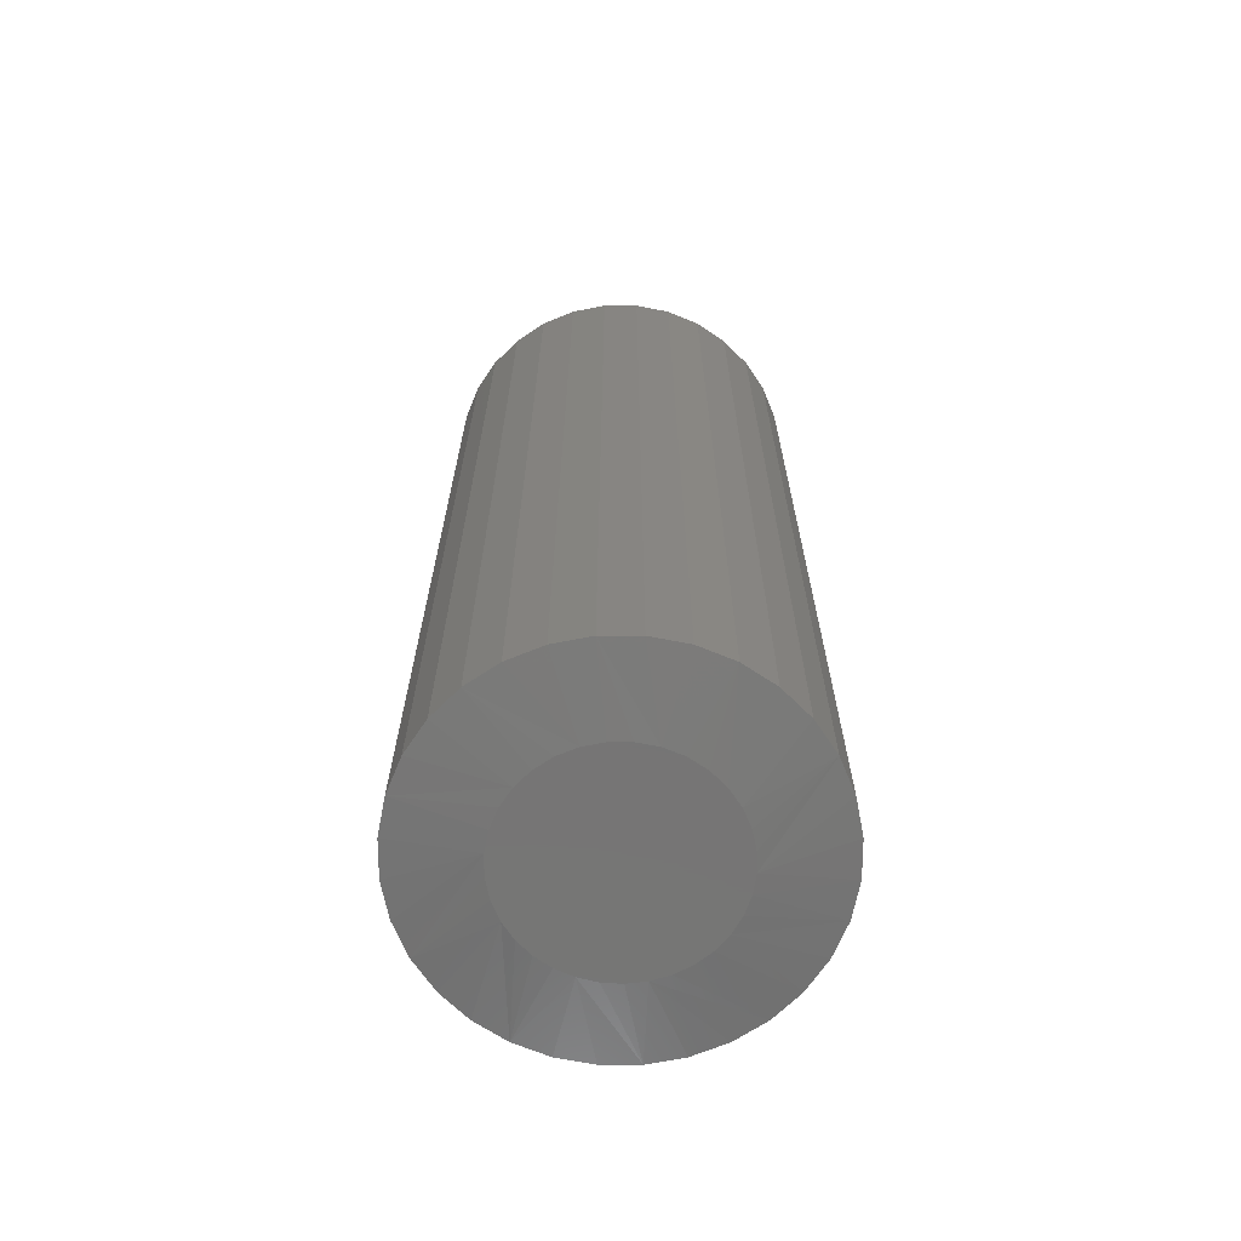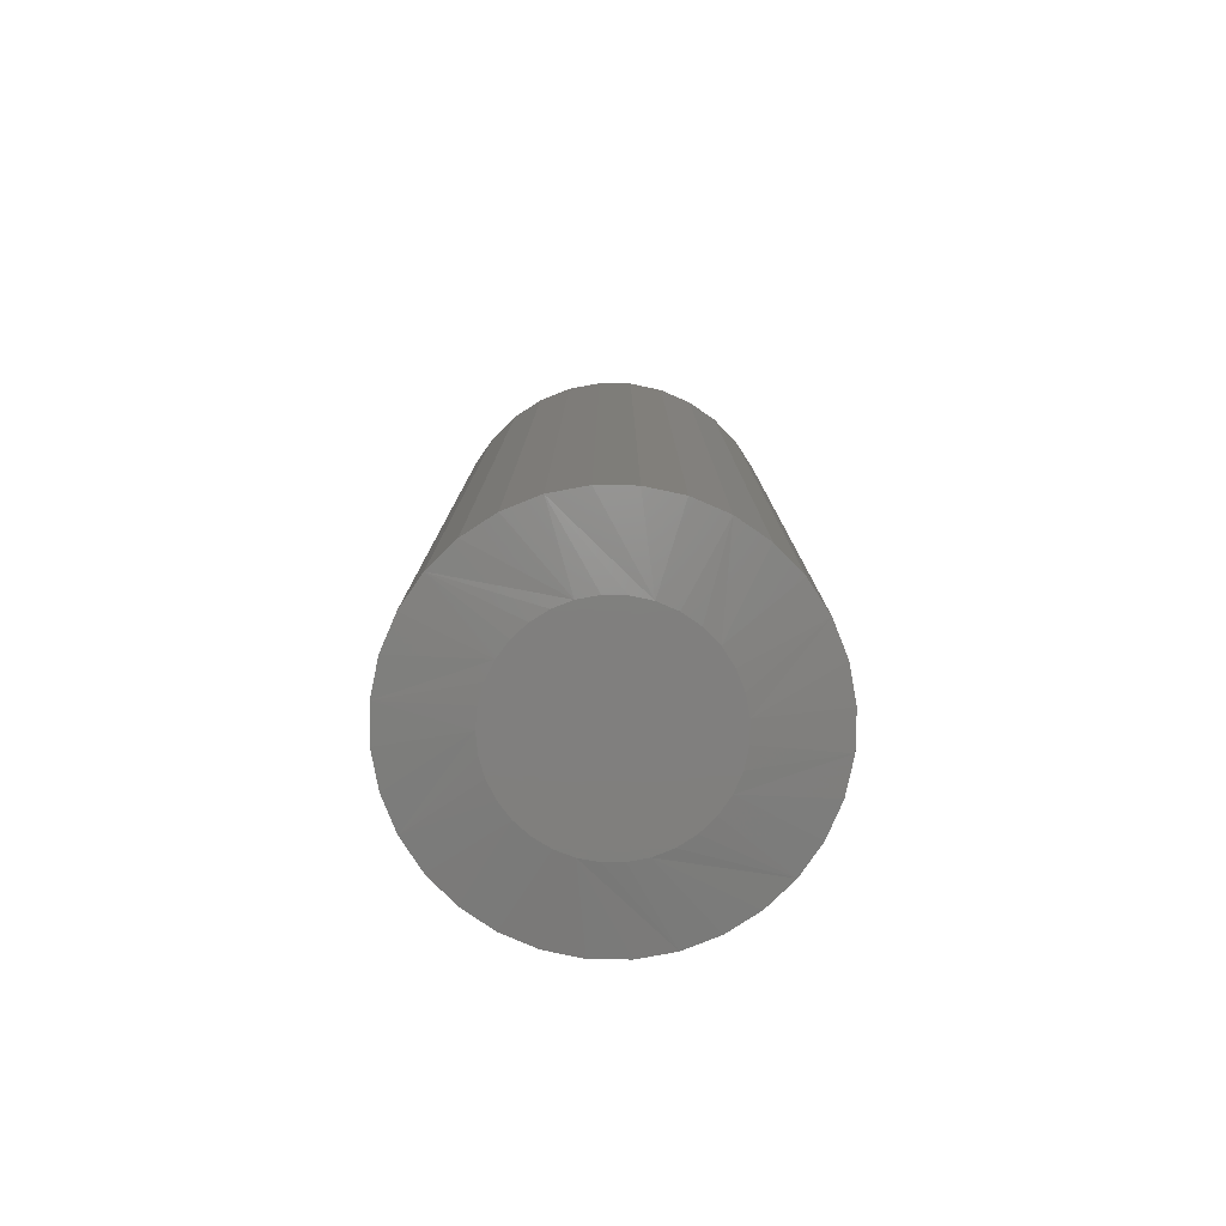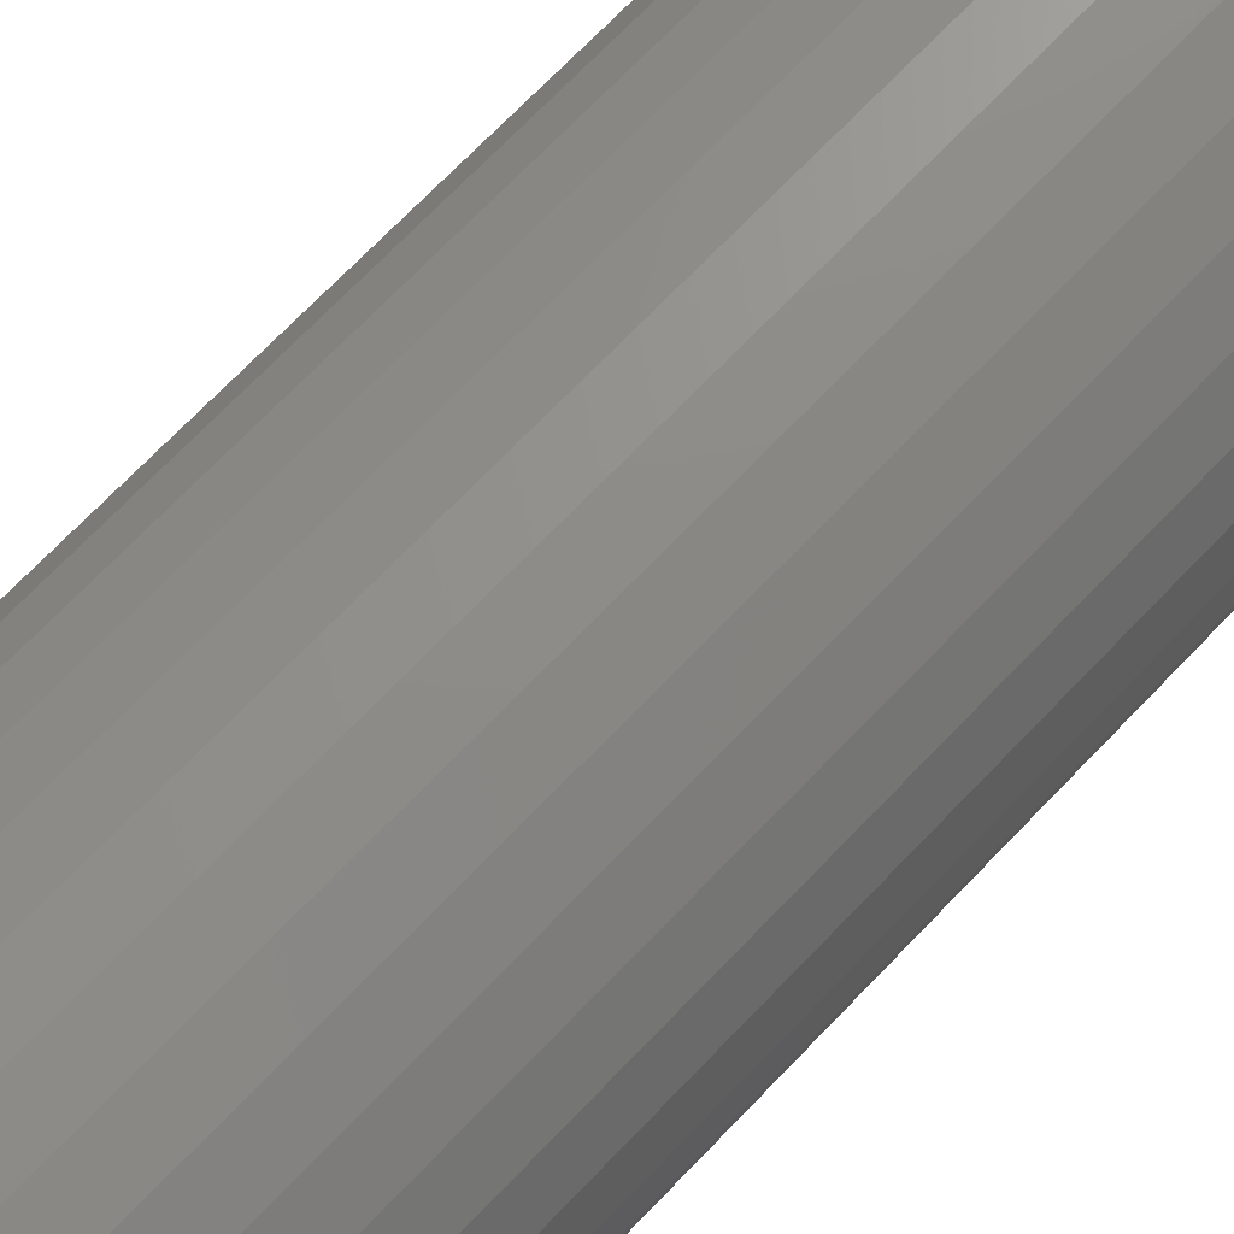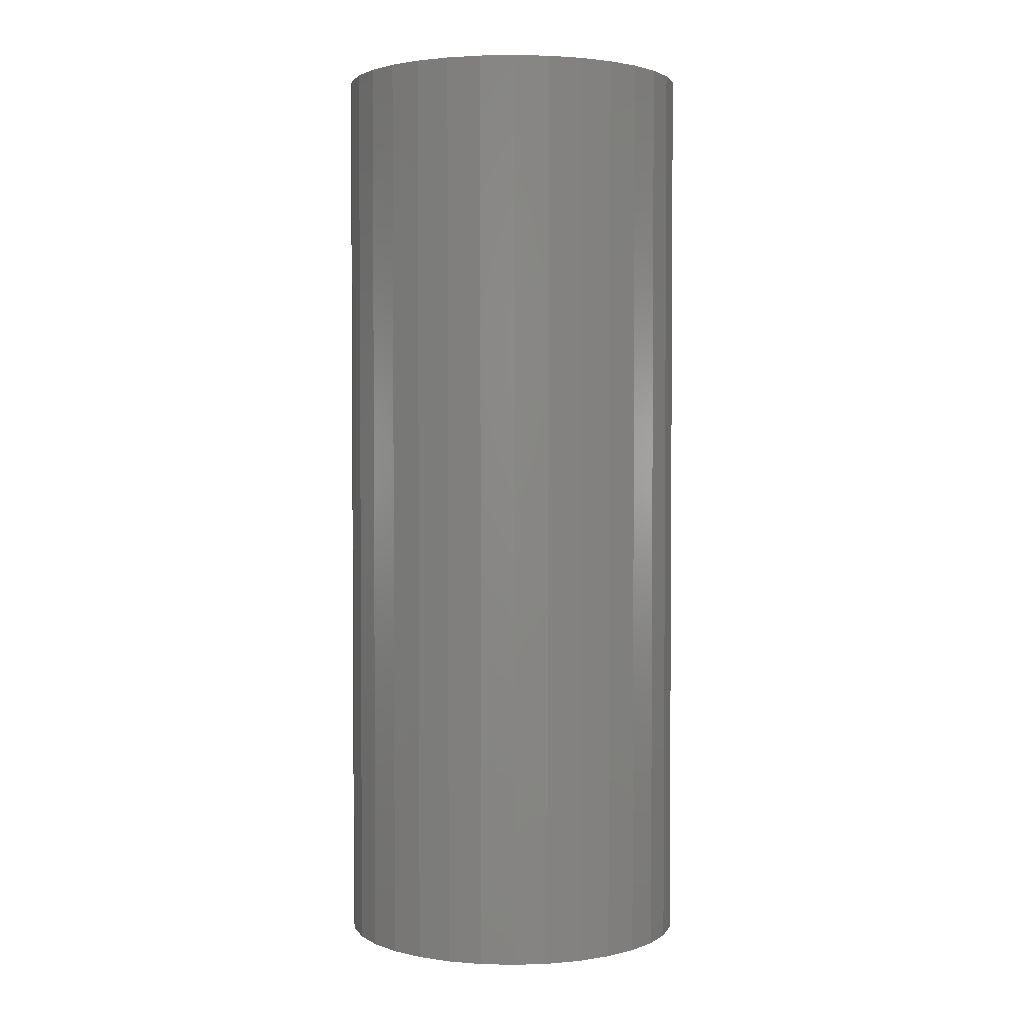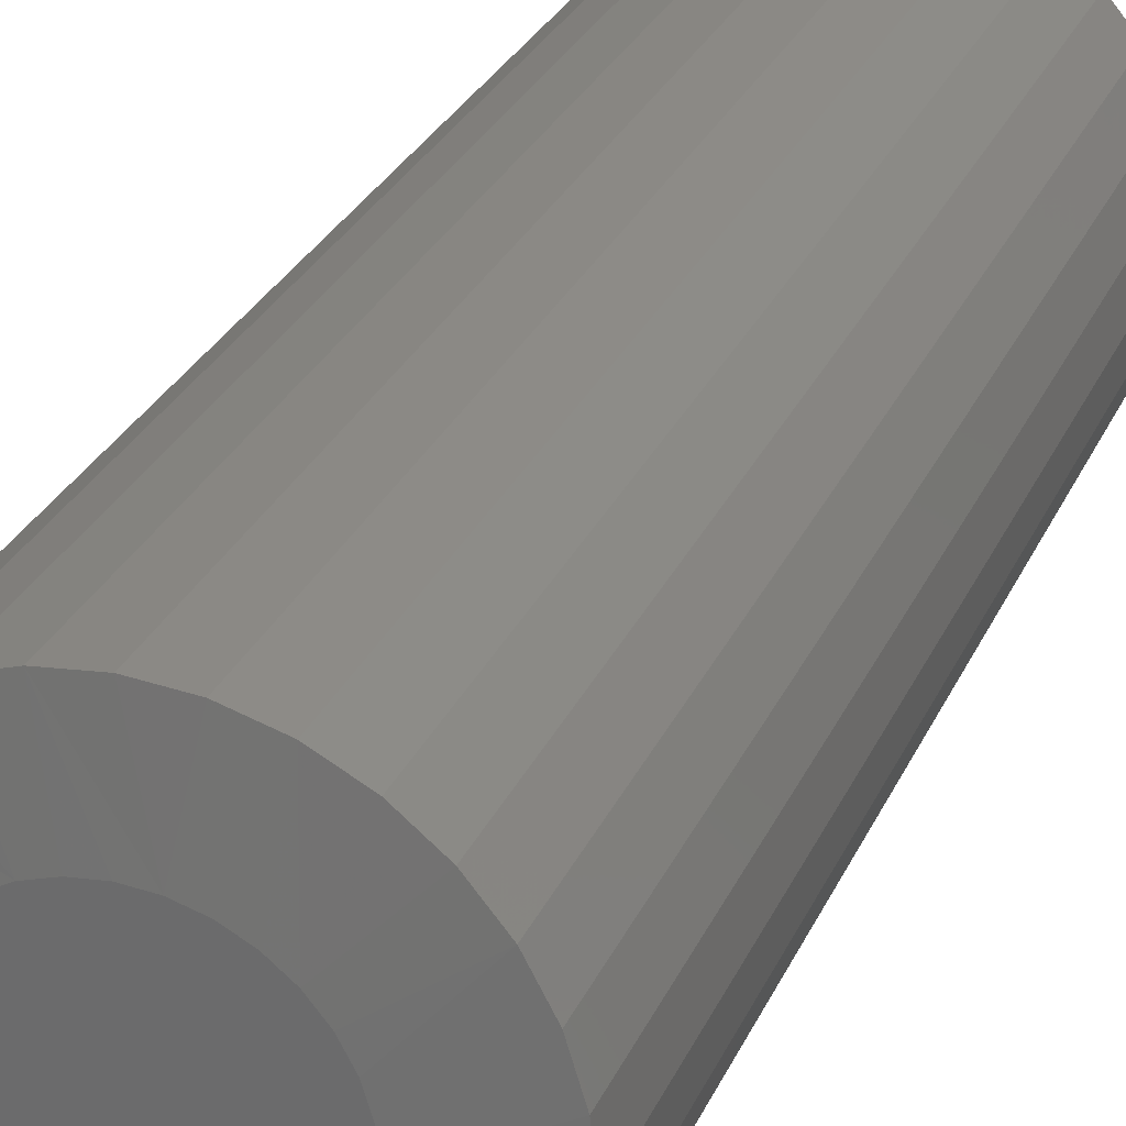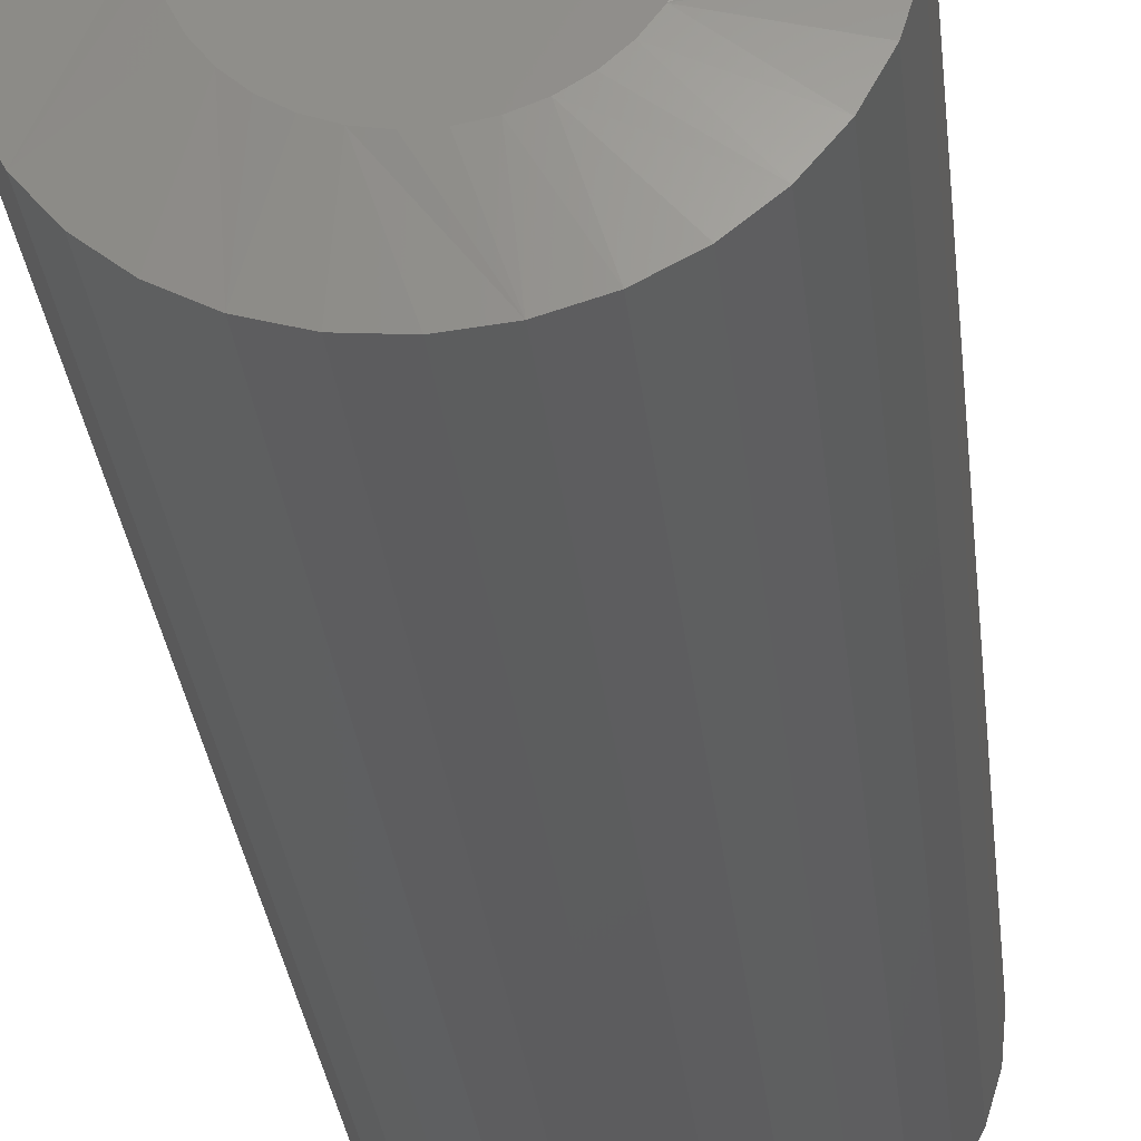
<metadata>
{"format":"stl","ext":"stl","renderer":"f3d","projection":"perspective","resolution":1024,"background":"white","views":[{"elev":-67.7,"azim":28.1,"up":"+Y"},{"elev":-79.6,"azim":-73.9,"up":"+Y"},{"elev":71.7,"azim":43.9,"up":"+Z"},{"elev":2.5,"azim":100.4,"up":"+Y"},{"elev":27.0,"azim":19.7,"up":"+Z"},{"elev":-30.6,"azim":6.2,"up":"+Z"}]}
</metadata>
<code>
# stl→obj: 97 verts, 190 faces
v -0.4672 -0.75 0.5468
v -0.4361 -0.75 0.5468
v -0.4516 -0.75 0.5484
v -0.4821 -0.75 0.5423
v -0.4212 -0.75 0.5423
v -0.4959 -0.75 0.5349
v -0.4074 -0.75 0.5349
v -0.5079 -0.75 0.525
v -0.3954 -0.75 0.525
v -0.3928 -0.75 0.4151
v -0.4996 -0.75 0.4052
v -0.4037 -0.75 0.4052
v -0.4871 -0.75 0.3975
v -0.4162 -0.75 0.3975
v -0.4734 -0.75 0.3922
v -0.4299 -0.75 0.3922
v -0.459 -0.75 0.3895
v -0.4443 -0.75 0.3895
v -0.3855 -0.75 0.513
v -0.5178 -0.75 0.513
v -0.3781 -0.75 0.4992
v -0.5252 -0.75 0.4992
v -0.3736 -0.75 0.4843
v -0.5297 -0.75 0.4843
v -0.372 -0.75 0.4688
v -0.5312 -0.75 0.4688
v -0.3734 -0.75 0.4541
v -0.5299 -0.75 0.4541
v -0.3774 -0.75 0.44
v -0.5259 -0.75 0.44
v -0.384 -0.75 0.4268
v -0.5193 -0.75 0.4268
v -0.5105 -0.75 0.4151
v -0.3095 1.578e-17 0.4688
v -0.3095 -0.7422 0.4688
v -0.3123 1.393e-17 0.441
v -0.3123 -0.7422 0.441
v -0.3204 1.156e-17 0.4144
v -0.3204 -0.7422 0.4144
v -0.3335 8.735e-18 0.3898
v -0.3335 -0.7422 0.3898
v -0.3512 5.578e-18 0.3683
v -0.3512 -0.7422 0.3683
v -0.3727 2.206e-18 0.3506
v -0.3727 -0.7422 0.3506
v -0.3973 -1.25e-18 0.3375
v -0.3973 -0.7422 0.3375
v -0.4239 -4.659e-18 0.3294
v -0.4239 -0.7422 0.3294
v -0.4516 -7.888e-18 0.3266
v -0.4516 -0.7422 0.3266
v -0.4794 -1.081e-17 0.3294
v -0.4794 -0.7422 0.3294
v -0.506 -1.333e-17 0.3375
v -0.506 -0.7422 0.3375
v -0.5306 -1.532e-17 0.3506
v -0.5306 -0.7422 0.3506
v -0.5521 -1.673e-17 0.3683
v -0.5521 -0.7422 0.3683
v -0.5698 -1.75e-17 0.3898
v -0.5698 -0.7422 0.3898
v -0.5829 -1.759e-17 0.4144
v -0.5829 -0.7422 0.4144
v -0.591 -1.701e-17 0.441
v -0.591 -0.7422 0.441
v -0.5938 -1.578e-17 0.4688
v -0.5938 -0.7422 0.4688
v -0.591 -1.393e-17 0.4965
v -0.591 -0.7422 0.4965
v -0.5829 -1.156e-17 0.5231
v -0.5829 -0.7422 0.5231
v -0.5698 -8.735e-18 0.5477
v -0.5698 -0.7422 0.5477
v -0.5521 -5.578e-18 0.5692
v -0.5521 -0.7422 0.5692
v -0.5306 -2.206e-18 0.5869
v -0.5306 -0.7422 0.5869
v -0.506 1.25e-18 0.6
v -0.506 -0.7422 0.6
v -0.4794 4.659e-18 0.6081
v -0.4794 -0.7422 0.6081
v -0.4516 7.888e-18 0.6109
v -0.4516 -0.7422 0.6109
v -0.4239 1.081e-17 0.6081
v -0.4239 -0.7422 0.6081
v -0.3973 1.333e-17 0.6
v -0.3973 -0.7422 0.6
v -0.3727 1.532e-17 0.5869
v -0.3727 -0.7422 0.5869
v -0.3512 1.673e-17 0.5692
v -0.3512 -0.7422 0.5692
v -0.3335 1.75e-17 0.5477
v -0.3335 -0.7422 0.5477
v -0.3204 1.759e-17 0.5231
v -0.3204 -0.7422 0.5231
v -0.3123 1.701e-17 0.4965
v -0.3123 -0.7422 0.4965
f 1 2 3
f 2 1 4
f 2 4 5
f 5 4 6
f 5 6 7
f 7 6 8
f 7 8 9
f 10 11 12
f 12 11 13
f 12 13 14
f 14 13 15
f 14 15 16
f 16 15 17
f 16 17 18
f 9 8 19
f 19 8 20
f 19 20 21
f 21 20 22
f 21 22 23
f 23 22 24
f 23 24 25
f 25 24 26
f 25 26 27
f 27 26 28
f 27 28 29
f 29 28 30
f 29 30 31
f 31 30 32
f 31 32 10
f 10 32 33
f 10 33 11
f 34 35 36
f 36 35 37
f 36 37 38
f 38 37 39
f 38 39 40
f 40 39 41
f 40 41 42
f 42 41 43
f 42 43 44
f 44 43 45
f 44 45 46
f 46 45 47
f 46 47 48
f 48 47 49
f 48 49 50
f 50 49 51
f 50 51 52
f 52 51 53
f 52 53 54
f 54 53 55
f 54 55 56
f 56 55 57
f 56 57 58
f 58 57 59
f 58 59 60
f 60 59 61
f 60 61 62
f 62 61 63
f 62 63 64
f 64 63 65
f 64 65 66
f 66 65 67
f 66 67 68
f 68 67 69
f 68 69 70
f 70 69 71
f 70 71 72
f 72 71 73
f 72 73 74
f 74 73 75
f 74 75 76
f 76 75 77
f 76 77 78
f 78 77 79
f 78 79 80
f 80 79 81
f 80 81 82
f 82 81 83
f 82 83 84
f 84 83 85
f 84 85 86
f 86 85 87
f 86 87 88
f 88 87 89
f 88 89 90
f 90 89 91
f 90 91 92
f 92 91 93
f 92 93 94
f 94 93 95
f 94 95 96
f 96 95 97
f 96 97 34
f 34 97 35
f 89 87 9
f 21 93 19
f 93 21 23
f 83 81 2
f 7 87 5
f 7 9 87
f 77 75 4
f 3 81 1
f 3 2 81
f 71 69 20
f 6 75 8
f 6 4 75
f 67 26 24
f 67 24 22
f 67 22 20
f 67 20 69
f 25 35 97
f 25 97 95
f 25 95 93
f 25 93 23
f 89 9 91
f 91 9 19
f 91 19 93
f 83 2 85
f 85 2 5
f 85 5 87
f 77 4 79
f 79 4 1
f 79 1 81
f 71 20 73
f 73 20 8
f 73 8 75
f 57 55 33
f 59 57 33
f 51 49 15
f 53 51 15
f 15 55 53
f 13 55 15
f 55 13 11
f 11 33 55
f 45 43 14
f 14 47 45
f 16 47 14
f 16 49 47
f 18 49 16
f 49 18 17
f 17 15 49
f 39 37 31
f 31 41 39
f 10 41 31
f 10 43 41
f 12 43 10
f 12 14 43
f 61 59 33
f 61 33 32
f 61 32 30
f 61 30 28
f 61 28 26
f 35 25 27
f 35 27 29
f 35 29 31
f 35 31 37
f 26 67 65
f 26 65 63
f 26 63 61
f 82 84 80
f 78 80 84
f 86 78 84
f 48 52 46
f 50 52 48
f 52 54 46
f 46 54 56
f 46 56 44
f 44 56 58
f 44 58 42
f 42 58 60
f 42 60 40
f 40 60 62
f 40 62 38
f 38 62 64
f 38 64 36
f 36 64 66
f 36 66 34
f 34 66 68
f 34 68 96
f 96 68 70
f 96 70 94
f 94 70 72
f 94 72 92
f 92 72 74
f 92 74 90
f 90 74 76
f 90 76 88
f 88 76 78
f 88 78 86

</code>
